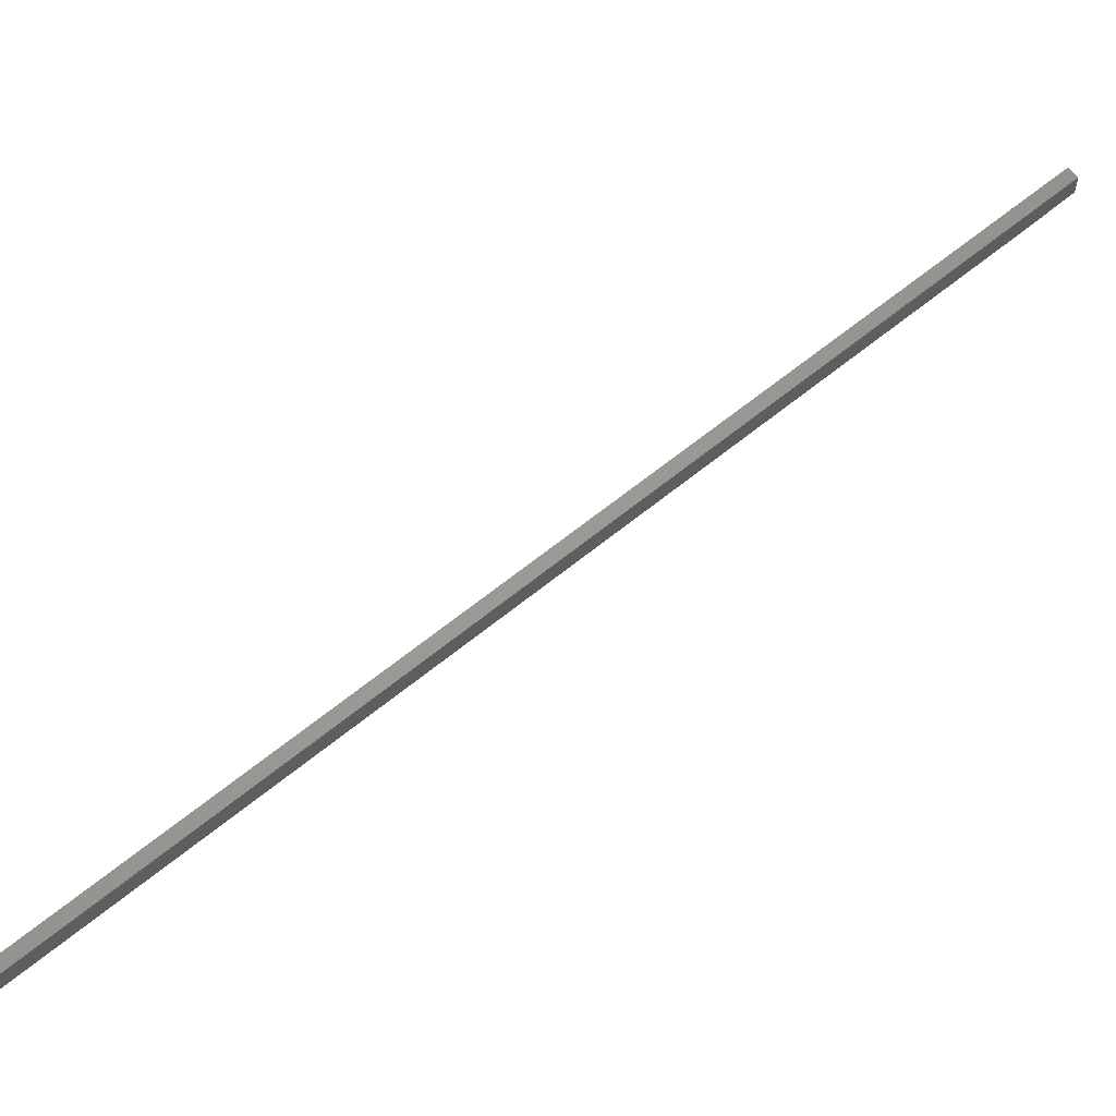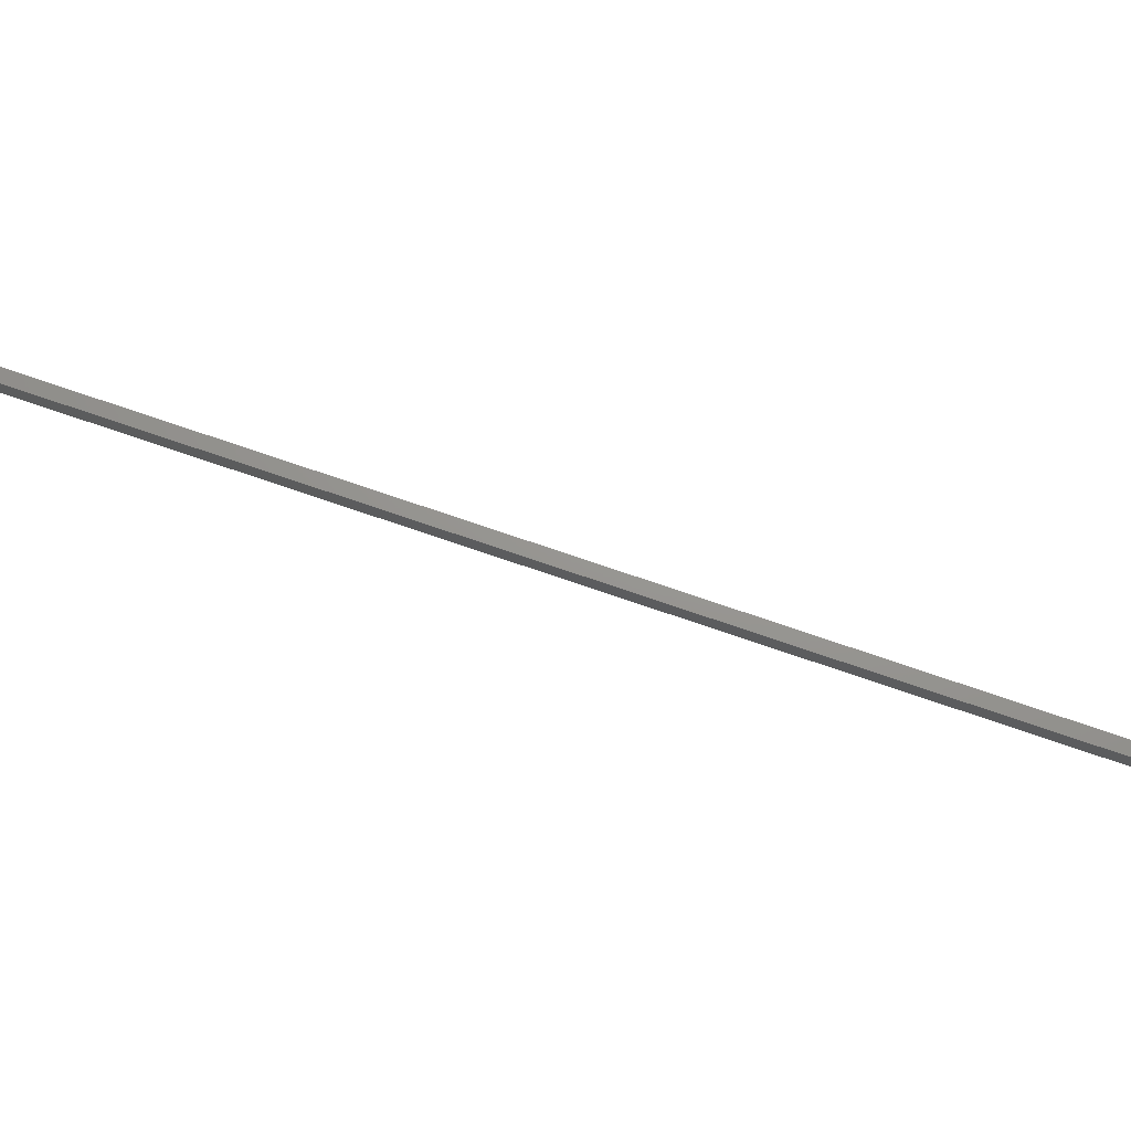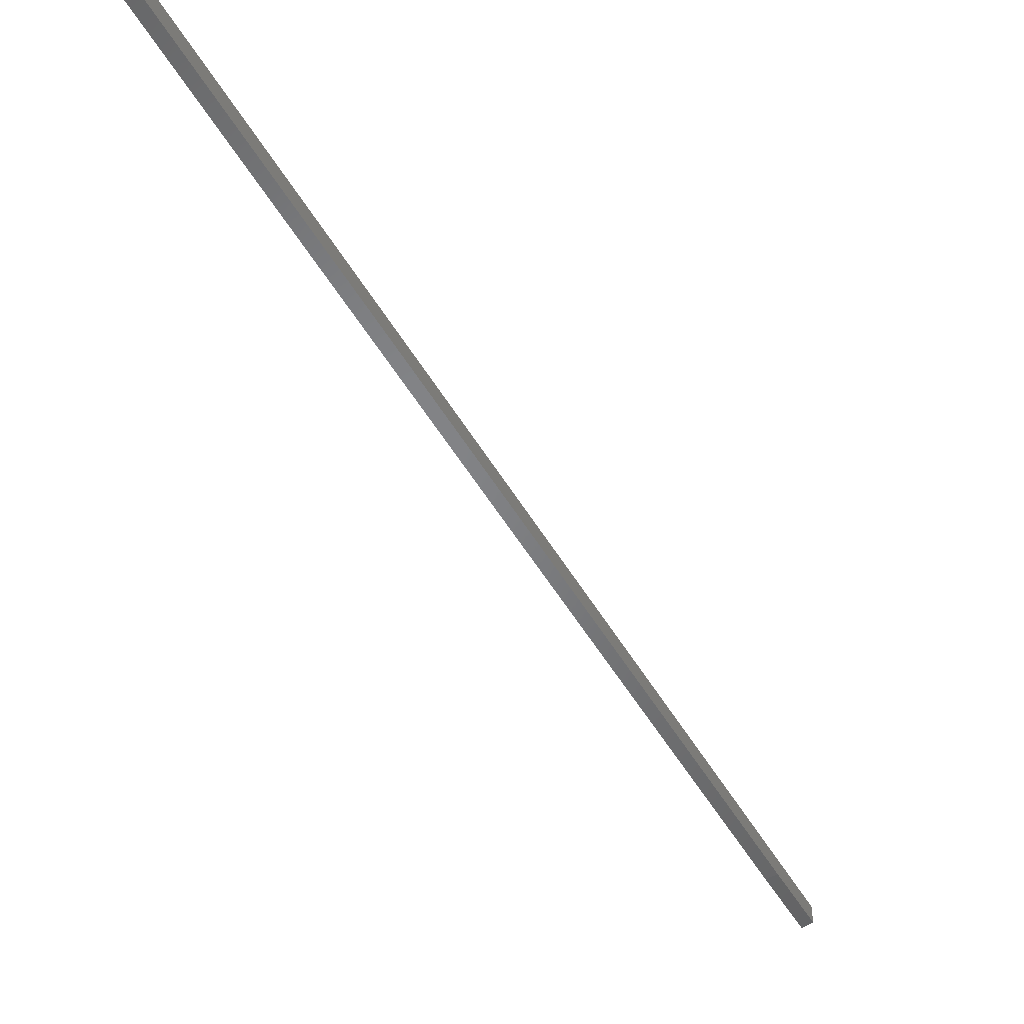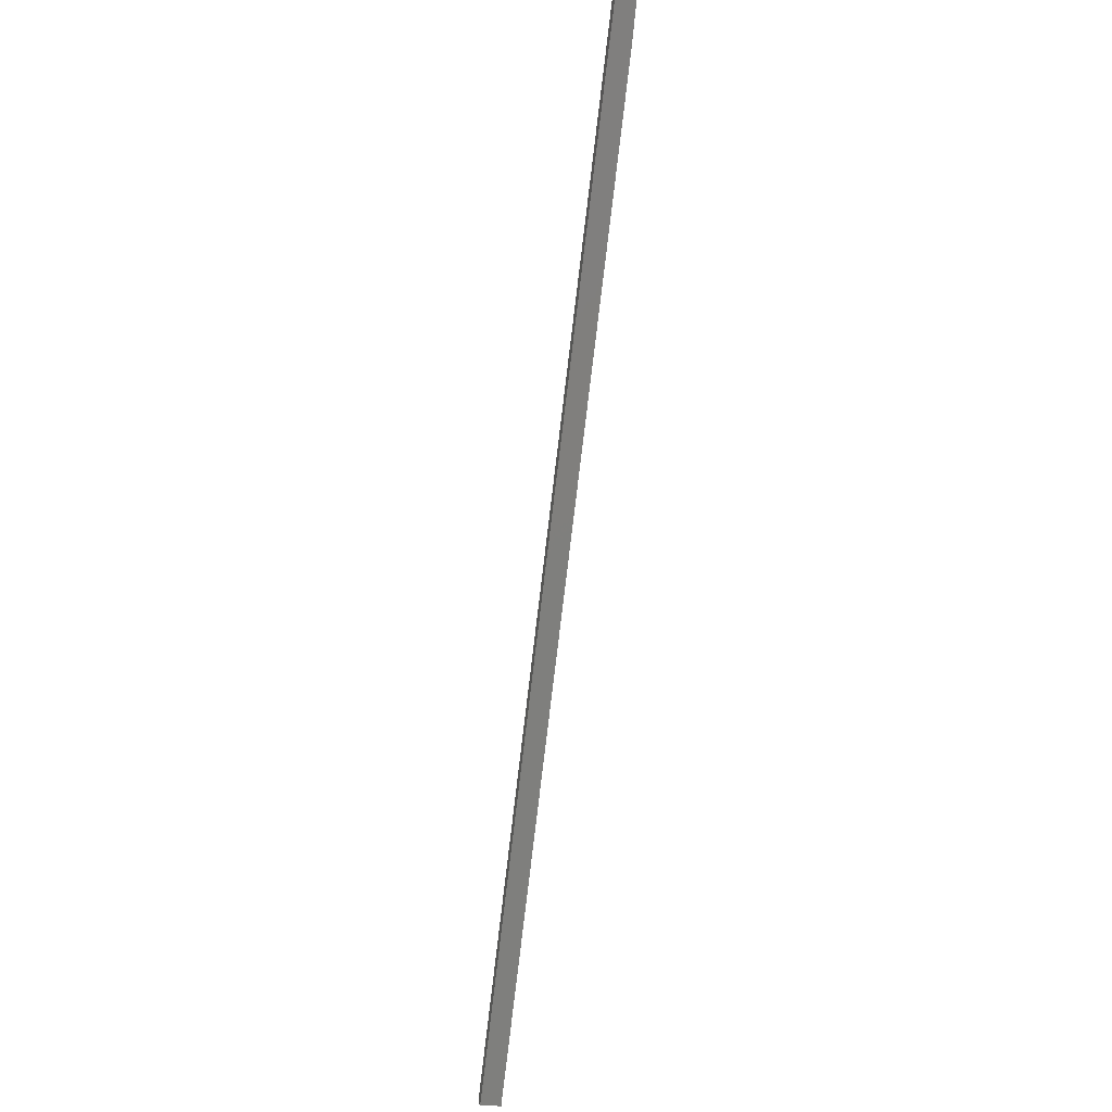
<metadata>
{"format":"stl","ext":"stl","renderer":"f3d","projection":"perspective","resolution":1024,"background":"white","views":[{"elev":59.8,"azim":-162.6,"up":"+Y"},{"elev":70.5,"azim":-102.7,"up":"+Y"},{"elev":-50.6,"azim":177.9,"up":"+Y"},{"elev":-21.7,"azim":-101.5,"up":"+Z"}]}
</metadata>
<code>
# stl→obj: 14 verts, 24 faces
v 1.205e+04 31.26 2824
v 1.205e+04 43.76 2824
v 1.206e+04 31.28 2831
v 1.206e+04 43.78 2831
v 1.206e+04 18.78 2831
v 1.142e+04 0 3874
v 1.137e+04 11.11 3951
v 1.137e+04 0 3951
v 1.136e+04 11.14 3942
v 1.136e+04 23.64 3942
v 1.136e+04 0 3942
v 1.141e+04 0 3866
v 1.205e+04 18.75 2824
v 1.137e+04 23.62 3951
f 1 2 3
f 3 2 4
f 5 3 6
f 6 3 7
f 8 6 7
f 9 10 1
f 1 10 2
f 11 9 12
f 12 9 1
f 13 12 1
f 8 11 6
f 6 11 12
f 10 9 14
f 14 9 7
f 7 9 11
f 8 7 11
f 4 2 14
f 14 2 10
f 3 5 1
f 1 5 13
f 5 6 13
f 13 6 12
f 7 3 14
f 14 3 4

</code>
